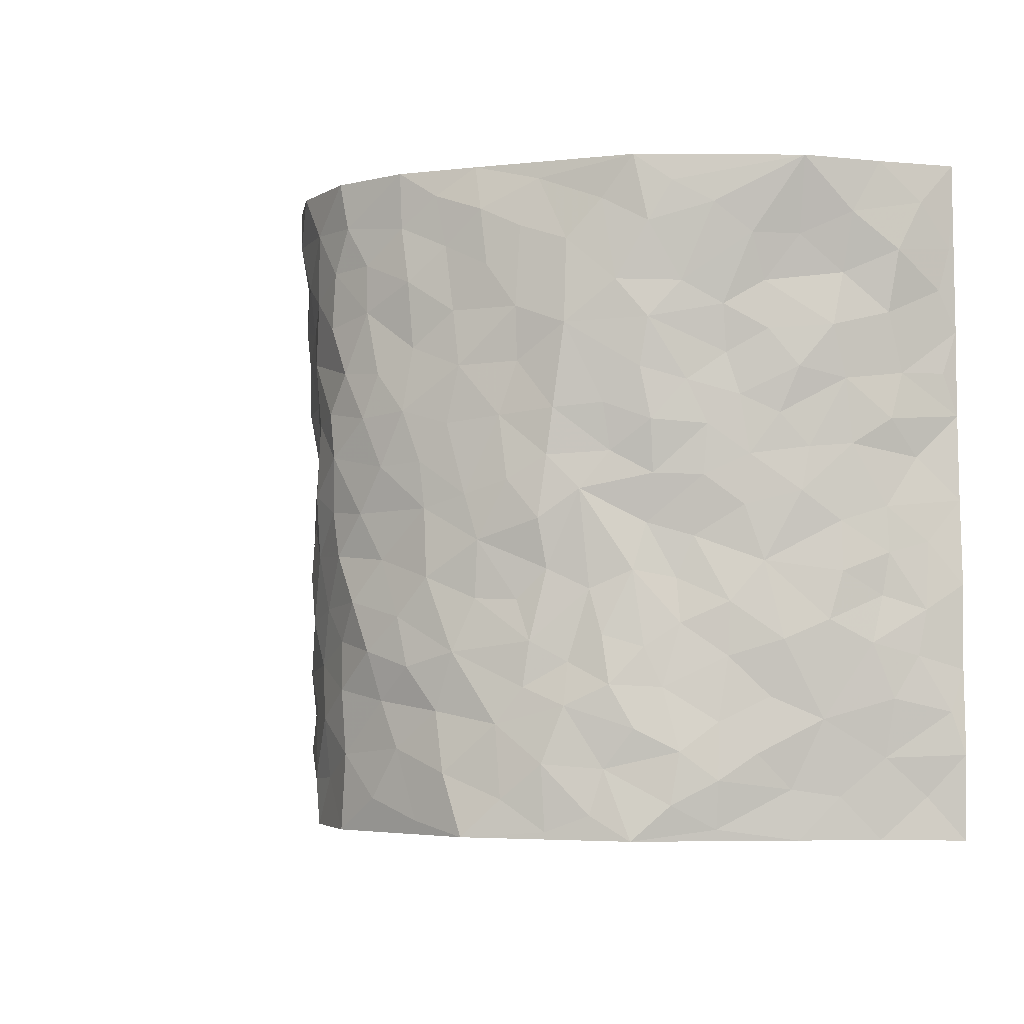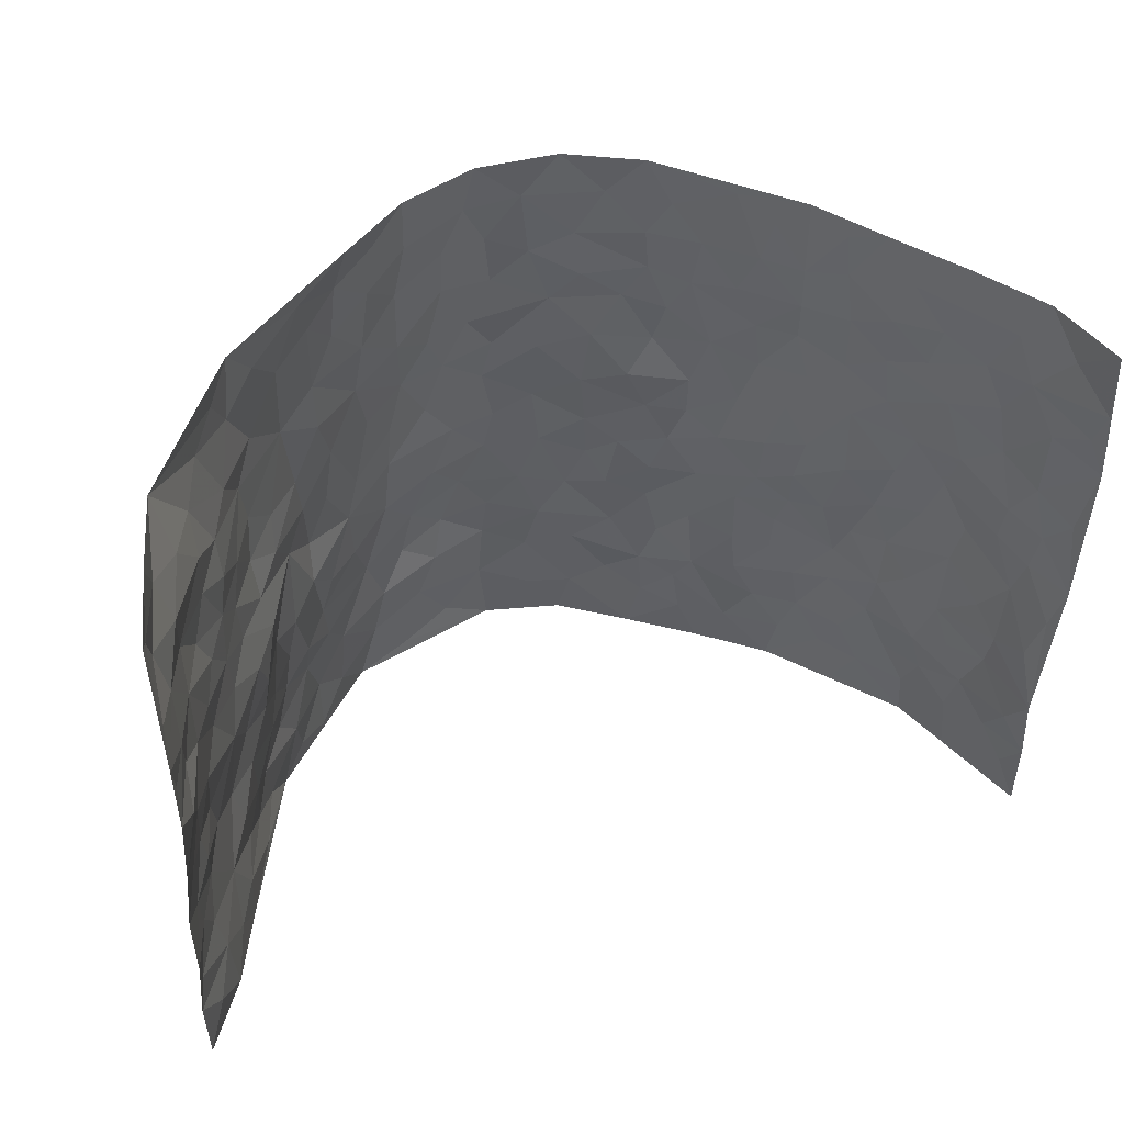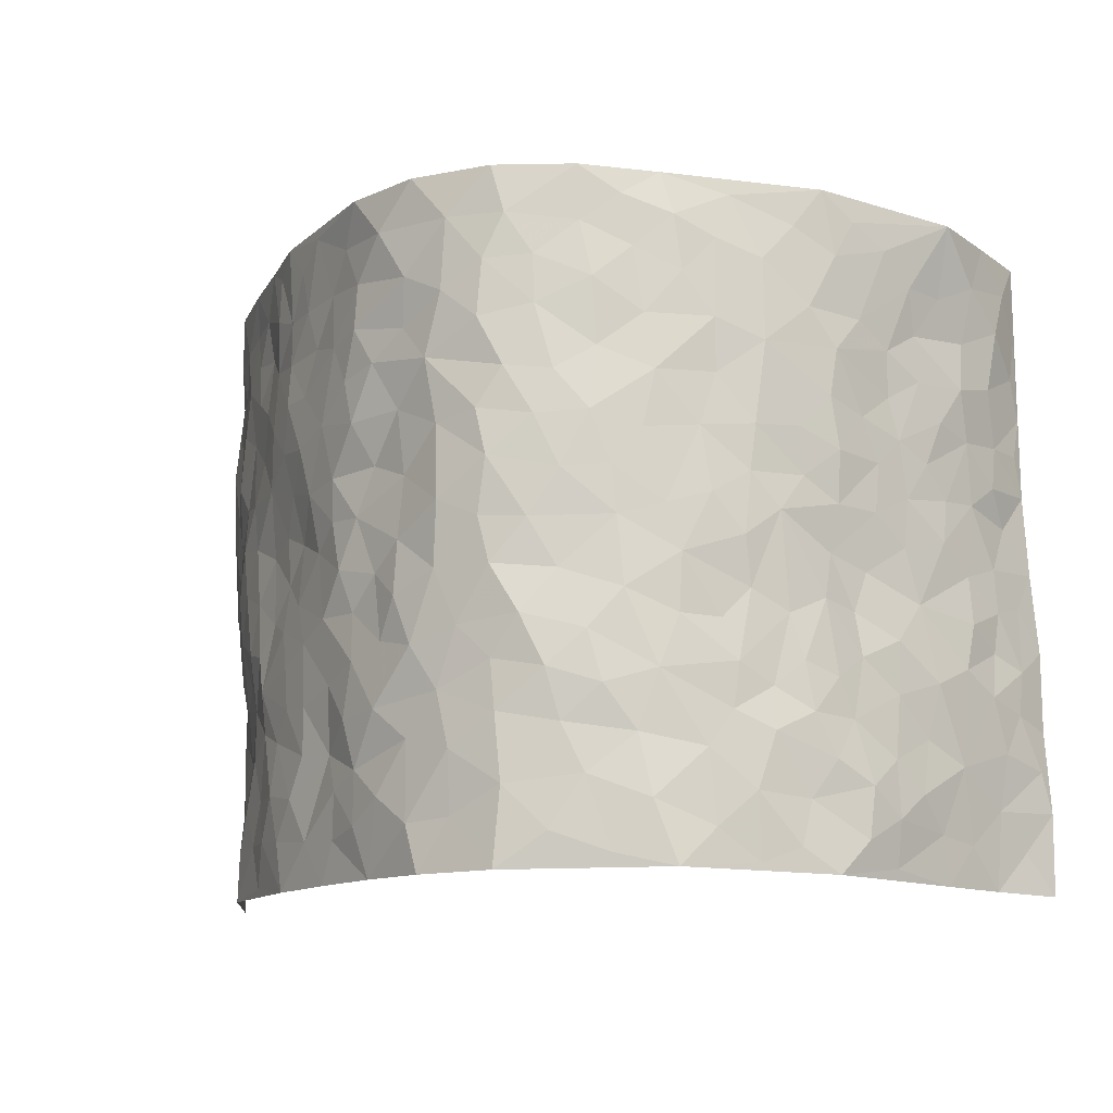
<metadata>
{"format":"obj","ext":"obj","renderer":"f3d","projection":"perspective","resolution":1024,"background":"white","views":[{"elev":-3.6,"azim":-125.7,"up":"+Y"},{"elev":50.3,"azim":-20.7,"up":"+Y"},{"elev":-12.8,"azim":-162.5,"up":"+Y"}]}
</metadata>
<code>
v -0.6722 -5.003e-05 0.3813
v -0.6455 0.9959 0.3984
v 0.6622 0.007467 0.4003
v 0.6698 1 0.3865
v -0.5871 0.3908 0.2242
v -0.6536 0.4956 0.3979
v -0.6091 0.3551 0.2814
v -0.004581 0.002758 -0.2688
v -0.6647 0.2474 0.3891
v -0.6427 0.3347 0.3373
v -0.545 0.001766 0.1719
v -0.6735 0.1237 0.3832
v -0.5449 0.2921 0.1469
v -0.6002 0.001502 0.2821
v -0.608 0.2865 0.2621
v -0.4306 0.003221 -0.04749
v -0.6616 0.186 0.3667
v -0.2792 0.1684 -0.1761
v -0.5784 0.3205 0.2051
v -0.6081 0.1197 0.2856
v -0.6373 0.0628 0.3394
v -0.5735 0.06409 0.2271
v -0.5226 0.1271 0.1135
v -0.5401 0.07488 0.1624
v -0.621 0.2055 0.292
v -0.6379 0.2675 0.325
v -0.5691 0.1761 0.2001
v -0.5278 0.2092 0.1346
v -0.6116 0.4856 0.2895
v -0.6645 0.3712 0.3909
v -0.5797 0.9941 0.1624
v -0.4458 0.2227 0.000571
v 0.2359 0.1572 -0.1703
v -0.6457 0.7466 0.4025
v -0.3284 0.394 -0.1193
v -0.5829 0.7504 0.2138
v -0.5837 0.8283 0.2328
v -0.459 0.4418 0.05004
v -0.4798 0.6046 0.05959
v -0.4247 0.9981 -0.03258
v -0.6398 0.6839 0.3807
v -0.5123 0.5612 0.1119
v -0.3523 0.754 -0.1049
v -0.4295 0.2806 -0.02007
v -0.4035 0.2265 -0.06435
v -0.4292 0.1635 -0.03914
v -0.3899 0.6359 -0.06274
v -0.3312 0.5601 -0.1218
v 0.1553 0.4731 -0.2221
v -0.3082 0.2221 -0.148
v -0.1999 0.612 -0.2085
v -0.3384 0.6293 -0.1157
v -0.2897 0.0605 -0.175
v -0.4924 0.7091 0.08518
v -0.3584 0.1957 -0.1116
v -0.6143 0.6146 0.2985
v -0.04112 0.348 -0.2734
v 0.05377 0.3388 -0.2579
v 0.2711 0.4502 -0.1568
v -0.09503 0.5513 -0.2576
v -0.1604 0.557 -0.2308
v 0.08826 0.6289 -0.2535
v -0.4985 0.3465 0.0842
v -0.558 0.5721 0.187
v -0.6395 0.8071 0.3742
v -0.4695 0.1305 0.01217
v -0.3389 0.01458 -0.1313
v -0.5816 0.4642 0.2268
v -0.4925 0.1727 0.06632
v -0.4897 0.01897 0.06314
v -0.247 0.005257 -0.2152
v -0.4972 0.08889 0.06106
v -0.4632 0.05415 0.0004149
v -0.3866 0.03913 -0.08739
v -0.3967 0.1054 -0.06958
v -0.6169 0.6828 0.3189
v -0.6442 0.8711 0.3925
v -0.5551 0.5076 0.1745
v 0.003498 0.9966 -0.271
v -0.5861 0.6727 0.2347
v -0.4549 0.3151 0.02719
v -0.4188 0.461 -0.006245
v 0.005688 0.5702 -0.2787
v -0.0502 0.4822 -0.2656
v 0.002102 0.4188 -0.2718
v -0.127 0.1297 -0.2481
v -0.4634 0.669 0.03377
v -0.6217 0.5589 0.3416
v -0.557 0.6888 0.1693
v -0.3915 0.2981 -0.06743
v -0.4962 0.2675 0.08226
v -0.4288 0.6873 -0.02516
v -0.1676 0.4863 -0.2266
v -0.2482 0.4373 -0.1865
v -0.5051 0.6478 0.1
v -0.01519 0.1175 -0.2684
v -0.3664 0.5103 -0.08853
v -0.3153 0.2891 -0.1412
v -0.2281 0.5051 -0.1957
v -0.1776 0.3834 -0.2296
v -0.6464 0.6214 0.4025
v -0.537 0.6212 0.1488
v -0.5881 0.5771 0.2447
v -0.3375 0.1119 -0.1368
v -0.4319 0.5324 -0.003974
v -0.5225 0.4058 0.1298
v -0.1312 0.3253 -0.2504
v -0.1517 0.2508 -0.2471
v -0.4377 0.6105 -0.01209
v 0.1071 0.7271 -0.2512
v -0.006683 0.2148 -0.2703
v -0.07699 0.2734 -0.2687
v 0.001178 0.288 -0.2652
v -0.373 0.3646 -0.07572
v -0.1939 0.186 -0.2229
v -0.5073 0.487 0.1057
v -0.4444 0.3806 0.02887
v -0.4149 0.3921 -0.02851
v -0.2855 0.5252 -0.1601
v -0.244 0.3514 -0.1876
v -0.3253 0.4675 -0.1332
v -0.2217 0.2731 -0.2134
v -0.0899 0.4111 -0.2517
v -0.4753 0.5304 0.05537
v -0.09462 0.1995 -0.255
v -0.2146 0.09638 -0.2248
v -0.3539 0.2588 -0.1008
v -0.6391 0.4341 0.3459
v -0.6158 0.4179 0.2895
v 0.08929 0.4216 -0.2532
v 0.1956 0.2373 -0.2039
v 0.0822 0.5161 -0.2637
v 0.01907 0.487 -0.2711
v 0.1589 0.3922 -0.2267
v 0.6018 0.4989 0.2159
v 0.2009 0.4331 -0.1918
v 0.2435 0.313 -0.1711
v 0.1476 0.5662 -0.2193
v 0.1283 0.995 -0.2597
v -0.27 0.6207 -0.163
v 0.3651 0.8778 -0.07309
v 0.4166 0.9967 -0.03309
v -0.2003 0.7812 -0.1973
v -0.05561 0.8627 -0.2584
v -0.2935 0.3492 -0.1483
v -0.3925 0.5656 -0.05195
v -0.07889 0.05406 -0.2597
v -0.1613 0.02458 -0.237
v 0.1148 0.002083 -0.2366
v 0.01525 0.8583 -0.2718
v -0.01676 0.6988 -0.2729
v 0.3608 0.1966 -0.06642
v 0.2996 0.2896 -0.1202
v 0.4703 0.5266 0.06411
v 0.4267 0.5465 0.01244
v 0.3891 0.1354 -0.04589
v 0.4334 0.2281 0.004443
v 0.3587 0.3612 -0.07606
v 0.02217 0.6398 -0.2753
v -0.05993 0.6269 -0.2678
v -0.1393 0.7294 -0.2289
v -0.08505 0.6927 -0.2568
v -0.05806 0.79 -0.2593
v -0.1341 0.6335 -0.2442
v 0.02214 0.7731 -0.2732
v 0.2388 0.994 -0.2039
v -0.01644 0.925 -0.2693
v -0.2492 0.8468 -0.1708
v -0.1852 0.8801 -0.2008
v -0.2901 0.7815 -0.1475
v -0.2182 0.998 -0.1692
v -0.2158 0.6971 -0.1978
v -0.2891 0.7008 -0.1439
v -0.1356 0.8294 -0.2356
v -0.1147 0.9974 -0.2371
v 0.2063 0.7426 -0.2041
v 0.1609 0.6656 -0.2142
v 0.2933 0.5931 -0.1356
v 0.238 0.5221 -0.173
v 0.2473 0.6624 -0.1783
v 0.3678 0.7419 -0.07368
v 0.3179 0.6806 -0.1212
v 0.2638 0.7299 -0.167
v 0.07183 0.9268 -0.2678
v 0.07995 0.8208 -0.263
v 0.1438 0.8545 -0.2414
v 0.2358 0.8696 -0.1906
v 0.2912 0.7904 -0.1445
v 0.2086 0.5944 -0.1798
v -0.628 0.8634 0.3036
v -0.5263 0.8146 0.13
v -0.6136 0.7713 0.2958
v -0.6148 0.9937 0.2795
v -0.6364 0.9362 0.3423
v -0.6024 0.9164 0.2357
v -0.5592 0.8825 0.1708
v -0.4992 0.9273 0.05764
v -0.5267 0.8833 0.1072
v -0.5316 0.7437 0.1326
v -0.4641 0.8131 0.02455
v -0.4949 0.7796 0.07804
v -0.4395 0.9003 -0.01713
v -0.3494 0.8785 -0.09861
v -0.4615 0.9591 0.01024
v -0.4063 0.8155 -0.05192
v -0.3871 0.9363 -0.06184
v -0.3049 0.9727 -0.1157
v -0.4379 0.7596 -0.01728
v -0.2904 0.9021 -0.1394
v -0.2384 0.9314 -0.1742
v 0.1497 0.7821 -0.2284
v 0.2409 0.8006 -0.1898
v 0.1881 0.9288 -0.2324
v 0.3408 0.8096 -0.09249
v 0.2993 0.8782 -0.131
v 0.3377 0.9796 -0.1081
v 0.2655 0.9343 -0.1672
v 0.3797 0.9459 -0.0638
v 0.3288 0.492 -0.09519
v 0.2913 0.5275 -0.1353
v 0.4042 0.6031 -0.02345
v 0.3757 0.6623 -0.06917
v 0.3524 0.5861 -0.08192
v 0.3017 0.1905 -0.1038
v 0.4082 0.3348 -0.02929
v 0.3797 0.5216 -0.03371
v 0.3086 0.3872 -0.1227
v -0.1173 0.9136 -0.2354
v -0.1703 0.9577 -0.2086
v 0.2825 0.1336 -0.1307
v 0.4911 0.01662 0.07627
v 0.1862 0.3327 -0.2042
v 0.2449 0.3841 -0.1646
v 0.4743 0.2489 0.05012
v 0.5617 1.001 0.166
v 0.6506 0.2561 0.403
v 0.4134 0.8105 -0.02403
v 0.5602 0.4887 0.1548
v 0.4154 0.7453 -0.02962
v 0.6842 0.5031 0.3854
v 0.5221 0.2963 0.1209
v 0.4162 0.4674 0.001138
v 0.5787 0.3143 0.2142
v 0.4562 0.416 0.03605
v 0.4112 0.001925 -0.01803
v 0.08464 0.2513 -0.2482
v 0.4245 0.07742 -0.009616
v 0.1287 0.3178 -0.2387
v 0.3579 0.2667 -0.07168
v 0.6229 0.2692 0.3008
v 0.5109 0.4628 0.09534
v 0.4732 0.08353 0.04536
v 0.3806 0.4256 -0.04869
v 0.4937 0.373 0.06481
v 0.2599 0.2321 -0.1576
v 0.4041 0.2717 -0.02968
v 0.2386 0.07858 -0.1658
v 0.3137 0.003083 -0.09344
v 0.2143 0.003806 -0.165
v 0.1883 0.1142 -0.2059
v 0.06387 0.1689 -0.258
v 0.1361 0.1891 -0.2284
v 0.4903 0.1493 0.07498
v 0.5904 0.4251 0.2056
v 0.5587 0.2241 0.1918
v 0.5153 0.08327 0.1057
v 0.5322 0.386 0.114
v 0.5492 0.3421 0.1614
v 0.6269 0.3303 0.3112
v 0.577 0.5693 0.1761
v 0.5411 0.1486 0.1374
v 0.5743 0.1536 0.2013
v 0.6148 0.3704 0.2657
v 0.6461 0.3543 0.3644
v 0.64 0.4416 0.3039
v 0.4791 0.3139 0.04405
v 0.5986 0.1101 0.2535
v 0.2887 0.06429 -0.1185
v 0.3523 0.06938 -0.07085
v 0.06428 0.0777 -0.2478
v 0.1345 0.07228 -0.2309
v 0.6941 0.7524 0.3779
v 0.5665 0.08318 0.1696
v 0.517 0.2179 0.1083
v 0.6668 0.4283 0.3745
v 0.6491 0.512 0.3223
v 0.5895 0.2541 0.244
v 0.445 0.1493 0.008517
v 0.5701 0.005669 0.1718
v 0.4206 0.3944 -0.01137
v 0.6496 0.06936 0.363
v 0.6615 0.1317 0.3999
v 0.6081 0.1844 0.2706
v 0.6298 0.1292 0.3256
v 0.606 0.01399 0.2607
v 0.6382 0.1932 0.3641
v 0.5256 0.5566 0.1152
v 0.5415 0.6337 0.1347
v 0.4748 0.6354 0.05063
v 0.6199 0.693 0.2441
v 0.5012 0.7715 0.08704
v 0.6814 0.6275 0.3616
v 0.5825 0.6433 0.1985
v 0.627 0.5973 0.2749
v 0.5601 0.7453 0.1719
v 0.623 0.5328 0.2669
v 0.6588 0.5765 0.3275
v 0.6491 0.6614 0.3046
v 0.5076 0.6924 0.09401
v 0.4655 0.7233 0.0313
v 0.4277 0.6734 -0.01004
v 0.625 0.8544 0.2712
v 0.5469 0.8727 0.152
v 0.6083 0.7787 0.234
v 0.6478 0.7797 0.3102
v 0.5889 0.8462 0.2071
v 0.6809 0.8764 0.3796
v 0.538 0.8036 0.1377
v 0.6758 0.8135 0.3592
v 0.562 0.9336 0.1769
v 0.6331 1.001 0.268
v 0.4883 0.9987 0.067
v 0.6097 0.928 0.2413
v 0.6563 0.93 0.3152
v 0.5154 0.9355 0.1106
v 0.4573 0.9007 0.02367
v 0.4127 0.8799 -0.02378
v 0.4519 0.9691 0.018
v 0.462 0.8213 0.03817
v 0.4962 0.8612 0.09485
f 29 6 128
f 12 21 20
f 26 10 9
f 55 45 46
f 27 19 15
f 26 9 17
f 101 6 88
f 12 1 21
f 7 15 19
f 125 86 96
f 84 123 85
f 129 29 128
f 25 27 15
f 12 20 17
f 73 75 66
f 22 14 11
f 26 17 25
f 9 12 17
f 25 15 26
f 5 129 7
f 52 146 48
f 55 18 50
f 7 19 5
f 20 27 25
f 124 82 105
f 41 76 34
f 20 14 22
f 14 20 21
f 14 21 1
f 24 22 11
f 24 27 22
f 72 66 69
f 69 32 91
f 70 24 11
f 24 23 27
f 17 20 25
f 27 20 22
f 10 15 7
f 10 26 15
f 23 28 27
f 27 13 19
f 28 23 69
f 13 27 28
f 119 121 94
f 10 7 129
f 6 30 128
f 9 10 30
f 36 192 80
f 80 102 89
f 118 81 44
f 64 103 78
f 115 126 86
f 45 32 46
f 91 63 13
f 129 68 29
f 95 87 54
f 95 54 199
f 202 40 204
f 82 97 105
f 29 88 6
f 18 55 104
f 148 126 71
f 38 82 124
f 50 18 122
f 117 82 38
f 5 19 106
f 82 117 118
f 80 64 102
f 127 45 55
f 194 77 190
f 98 35 114
f 39 124 105
f 127 50 98
f 106 19 13
f 66 75 46
f 39 95 42
f 63 117 38
f 95 89 102
f 101 56 76
f 51 140 99
f 18 53 126
f 62 83 132
f 45 127 90
f 112 113 57
f 103 29 68
f 130 85 58
f 109 39 105
f 35 94 121
f 113 246 58
f 151 165 163
f 120 100 94
f 114 127 98
f 192 190 65
f 95 39 87
f 36 191 37
f 67 104 74
f 56 101 88
f 13 63 106
f 192 34 76
f 268 241 243
f 108 115 125
f 93 84 60
f 133 84 85
f 156 288 157
f 101 76 41
f 80 103 64
f 105 97 146
f 99 61 51
f 92 109 47
f 125 96 111
f 158 227 153
f 75 104 55
f 69 66 32
f 81 91 32
f 106 78 68
f 42 64 78
f 77 34 65
f 24 70 72
f 75 73 16
f 16 71 67
f 2 34 77
f 13 28 91
f 103 56 88
f 56 80 76
f 72 69 23
f 11 16 70
f 16 73 70
f 16 67 74
f 115 18 126
f 24 72 23
f 73 72 70
f 16 74 75
f 72 73 66
f 32 45 44
f 84 83 60
f 66 46 32
f 78 106 116
f 117 63 81
f 67 53 104
f 103 68 78
f 69 91 28
f 36 80 89
f 106 38 116
f 106 68 5
f 81 118 117
f 62 132 138
f 32 44 81
f 53 67 71
f 57 58 85
f 123 100 107
f 93 60 61
f 33 230 224
f 8 96 147
f 132 133 130
f 140 48 119
f 93 100 123
f 122 98 50
f 164 60 160
f 53 71 126
f 125 112 108
f 193 194 195
f 75 55 46
f 63 91 81
f 56 103 80
f 196 198 31
f 18 104 53
f 121 48 97
f 38 106 63
f 118 97 82
f 97 35 121
f 51 172 140
f 130 134 49
f 87 39 109
f 288 252 263
f 97 114 35
f 47 43 92
f 57 113 58
f 248 130 58
f 34 101 41
f 114 90 127
f 116 124 42
f 145 94 35
f 118 114 97
f 167 79 175
f 98 145 35
f 85 123 57
f 43 47 52
f 199 36 89
f 42 78 116
f 159 83 62
f 88 29 103
f 74 104 75
f 118 44 90
f 173 140 172
f 42 95 102
f 190 192 37
f 65 190 77
f 89 95 199
f 125 111 112
f 92 87 109
f 18 115 122
f 177 180 176
f 112 57 107
f 109 105 146
f 93 94 100
f 285 286 275
f 96 86 147
f 137 232 131
f 57 123 107
f 87 92 208
f 49 134 136
f 132 130 49
f 161 164 162
f 50 127 55
f 122 108 107
f 122 107 100
f 48 140 52
f 118 90 114
f 99 119 94
f 123 84 93
f 36 37 192
f 48 121 119
f 120 122 100
f 39 42 124
f 38 124 116
f 248 58 246
f 44 45 90
f 98 122 120
f 146 52 47
f 94 93 99
f 168 209 170
f 212 183 188
f 202 197 200
f 42 102 64
f 107 108 112
f 99 93 61
f 8 280 96
f 112 111 113
f 125 115 86
f 115 108 122
f 128 30 10
f 5 68 129
f 10 129 128
f 132 49 138
f 83 84 133
f 130 133 85
f 83 133 132
f 248 134 130
f 156 152 224
f 151 110 165
f 212 186 211
f 153 224 249
f 254 251 244
f 246 261 262
f 225 158 249
f 49 136 179
f 185 184 150
f 214 188 181
f 181 188 182
f 161 163 174
f 143 170 172
f 110 211 185
f 184 79 167
f 174 228 169
f 62 110 159
f 163 150 144
f 210 169 229
f 170 143 168
f 176 211 110
f 98 120 145
f 94 145 120
f 48 146 97
f 109 146 47
f 148 86 126
f 147 86 148
f 71 8 148
f 8 147 148
f 244 276 254
f 232 136 134
f 174 143 161
f 60 83 160
f 163 162 151
f 159 160 83
f 261 281 262
f 259 281 149
f 219 220 59
f 246 113 111
f 33 255 131
f 157 256 152
f 137 255 153
f 230 278 279
f 262 260 33
f 154 155 242
f 131 255 137
f 248 131 232
f 281 280 149
f 259 258 278
f 220 179 59
f 159 151 160
f 162 160 151
f 164 61 60
f 228 174 144
f 144 174 163
f 159 110 151
f 161 172 164
f 186 184 185
f 161 162 163
f 61 164 51
f 160 162 164
f 187 217 213
f 150 163 165
f 205 202 200
f 79 184 139
f 170 43 173
f 174 169 143
f 161 143 172
f 167 144 150
f 176 180 183
f 172 170 173
f 223 226 221
f 185 150 165
f 99 140 119
f 207 206 203
f 172 51 164
f 43 52 173
f 173 52 140
f 167 175 228
f 228 229 169
f 210 168 169
f 177 110 62
f 189 138 179
f 62 138 177
f 136 232 233
f 181 182 222
f 150 184 167
f 178 180 189
f 49 179 138
f 177 138 189
f 180 178 182
f 178 179 220
f 307 308 304
f 222 223 221
f 215 187 188
f 176 183 212
f 187 213 186
f 214 215 188
f 185 211 186
f 237 181 239
f 182 188 183
f 110 185 165
f 216 215 141
f 211 176 212
f 182 183 180
f 176 110 177
f 213 184 186
f 178 189 179
f 177 189 180
f 195 190 37
f 197 198 200
f 195 194 190
f 34 192 65
f 80 192 76
f 37 196 195
f 194 2 77
f 193 2 194
f 196 37 191
f 31 193 195
f 198 196 191
f 31 195 196
f 199 201 191
f 197 204 31
f 198 191 201
f 31 198 197
f 201 199 54
f 36 199 191
f 54 208 201
f 208 43 205
f 208 54 87
f 198 201 200
f 206 205 203
f 43 170 203
f 210 207 209
f 40 202 206
f 31 204 40
f 197 202 204
f 208 205 200
f 43 203 205
f 205 206 202
f 203 209 207
f 171 40 207
f 40 206 207
f 208 200 201
f 43 208 92
f 170 209 203
f 168 143 169
f 207 210 171
f 168 210 209
f 188 187 212
f 212 187 186
f 166 139 213
f 184 213 139
f 237 214 181
f 215 214 141
f 216 141 218
f 213 217 166
f 142 166 216
f 217 216 166
f 187 215 217
f 216 217 215
f 237 141 214
f 142 216 218
f 223 222 182
f 179 136 59
f 223 220 219
f 267 238 251
f 237 327 141
f 223 182 178
f 158 290 253
f 220 223 178
f 59 233 227
f 233 59 136
f 248 246 131
f 153 249 158
f 251 254 267
f 223 219 226
f 111 261 246
f 297 251 238
f 276 256 157
f 167 228 144
f 229 228 175
f 175 171 229
f 229 171 210
f 260 257 33
f 265 271 272
f 266 289 283
f 269 243 250
f 249 224 152
f 266 283 271
f 227 233 137
f 253 227 158
f 325 313 320
f 135 264 275
f 310 329 239
f 270 298 297
f 249 256 225
f 275 273 269
f 311 222 221
f 155 154 299
f 234 276 157
f 310 311 299
f 222 239 181
f 221 226 155
f 266 263 252
f 242 290 244
f 264 273 275
f 273 264 243
f 242 244 154
f 276 290 225
f 288 234 157
f 240 282 302
f 275 286 306
f 225 290 158
f 234 263 284
f 241 254 276
f 233 232 137
f 137 153 227
f 264 135 238
f 244 251 154
f 260 259 257
f 227 253 219
f 33 224 255
f 154 297 299
f 240 302 307
f 297 154 251
f 264 268 243
f 253 226 219
f 271 284 263
f 277 294 293
f 290 242 253
f 241 234 284
f 59 227 219
f 242 155 226
f 252 245 231
f 157 152 156
f 257 230 33
f 152 256 249
f 278 230 257
f 262 33 131
f 224 153 255
f 259 278 257
f 134 248 232
f 230 279 224
f 96 261 111
f 261 96 280
f 280 281 261
f 246 262 131
f 252 247 245
f 268 267 241
f 283 277 272
f 288 247 252
f 275 274 285
f 295 291 294
f 267 268 264
f 263 234 288
f 309 310 299
f 290 276 244
f 283 272 271
f 267 254 241
f 265 243 241
f 236 240 285
f 297 238 270
f 303 305 298
f 241 276 234
f 221 155 299
f 272 277 293
f 250 243 287
f 286 285 240
f 284 271 265
f 271 263 266
f 295 3 291
f 225 256 276
f 241 284 265
f 289 266 231
f 3 292 291
f 321 235 323
f 293 294 296
f 279 278 258
f 245 279 258
f 279 156 224
f 260 281 259
f 280 8 149
f 262 281 260
f 231 266 252
f 267 264 238
f 306 304 270
f 283 289 295
f 243 269 273
f 236 269 250
f 294 292 296
f 274 236 285
f 269 274 275
f 250 287 293
f 245 289 231
f 236 274 269
f 156 279 247
f 242 226 253
f 247 279 245
f 243 265 287
f 288 156 247
f 265 272 293
f 296 292 236
f 293 287 265
f 295 294 277
f 277 283 295
f 236 250 296
f 289 3 295
f 292 294 291
f 293 296 250
f 300 304 308
f 325 320 235
f 329 330 326
f 270 304 303
f 270 303 298
f 309 305 301
f 135 306 270
f 299 297 298
f 298 309 299
f 238 135 270
f 300 314 305
f 303 300 305
f 304 306 307
f 300 303 304
f 282 319 315
f 322 325 235
f 275 306 135
f 307 306 286
f 240 307 286
f 308 307 302
f 302 282 308
f 308 282 315
f 305 309 298
f 310 309 301
f 310 301 329
f 310 239 311
f 222 311 239
f 299 311 221
f 319 312 315
f 312 323 316
f 301 305 318
f 305 314 316
f 300 308 315
f 316 314 312
f 312 314 315
f 315 314 300
f 323 312 324
f 316 313 318
f 282 4 317
f 330 313 325
f 4 321 324
f 235 320 323
f 282 317 319
f 312 319 317
f 326 325 322
f 316 320 313
f 316 318 305
f 142 218 327
f 327 218 141
f 316 323 320
f 324 312 317
f 4 324 317
f 321 323 324
f 318 313 330
f 328 326 322
f 326 327 329
f 329 327 237
f 326 328 327
f 322 142 328
f 327 328 142
f 329 237 239
f 301 318 330
f 326 330 325
f 330 329 301

</code>
